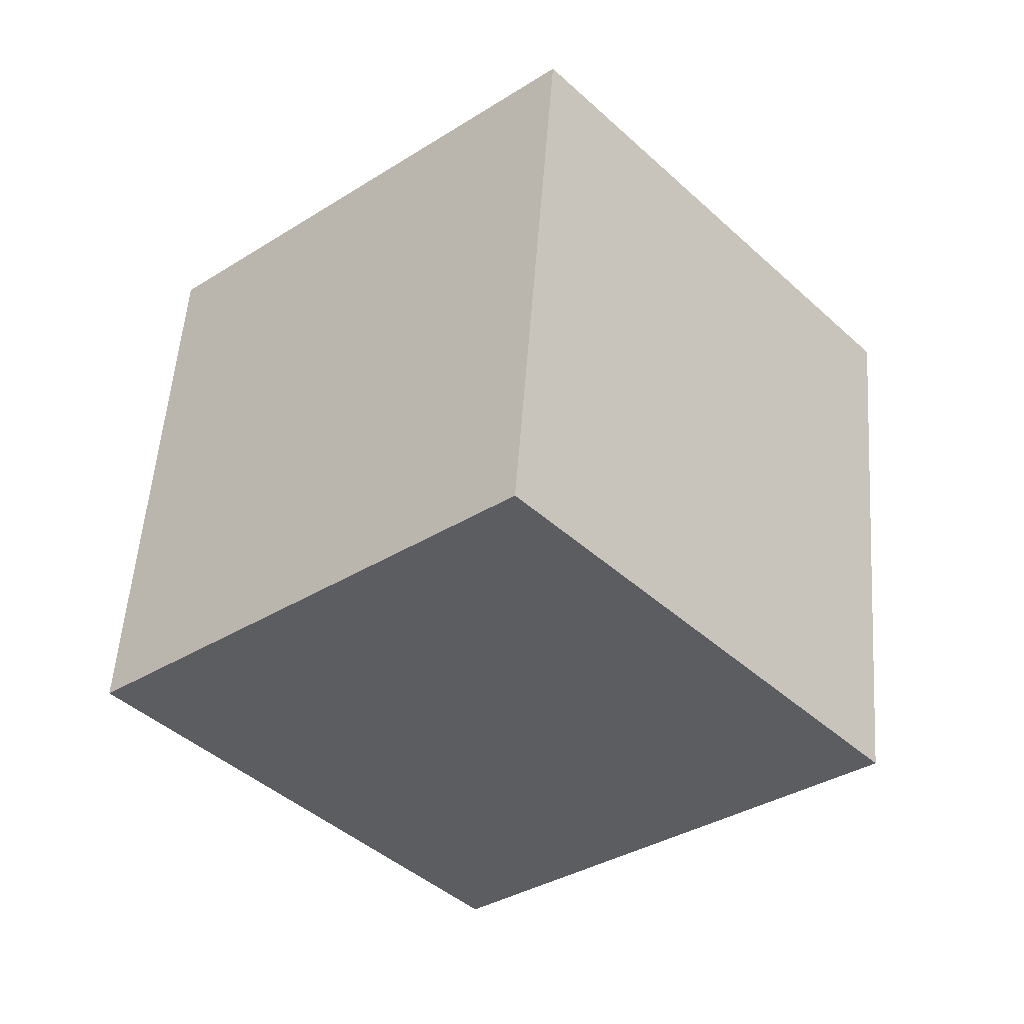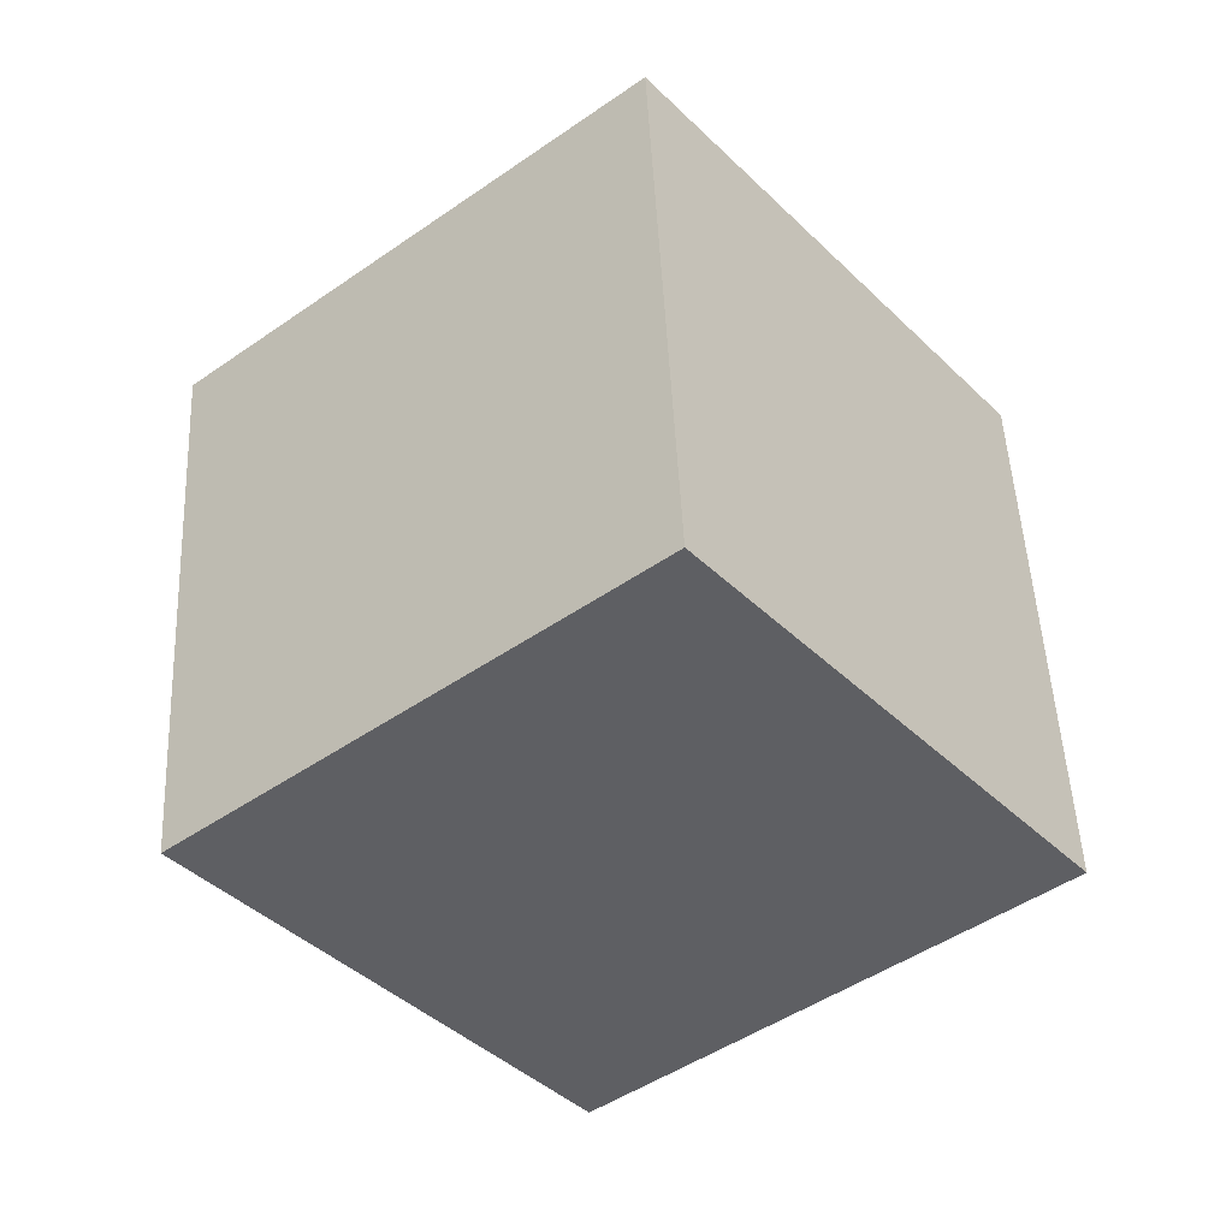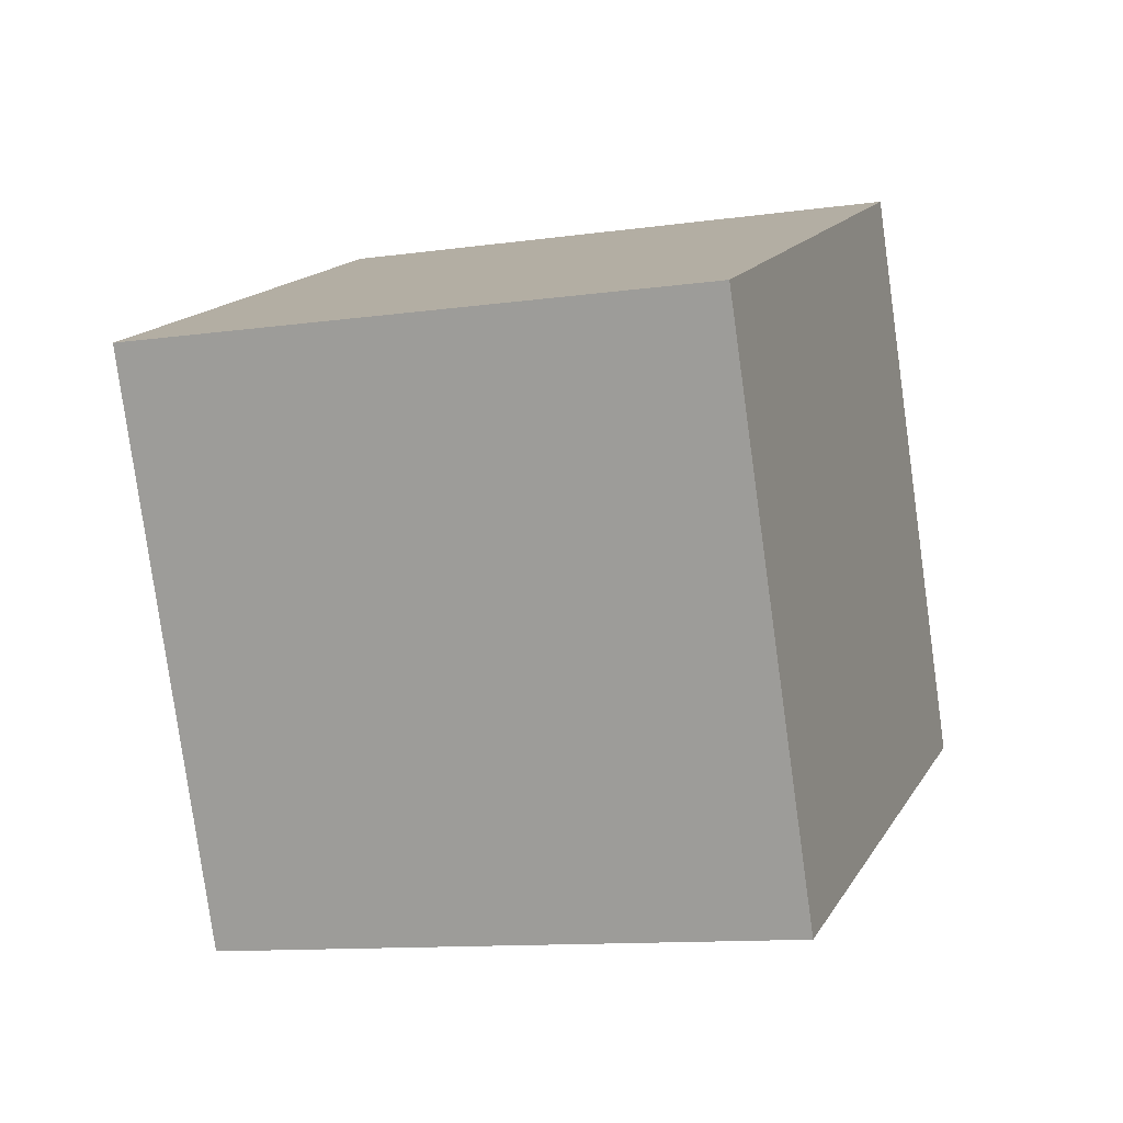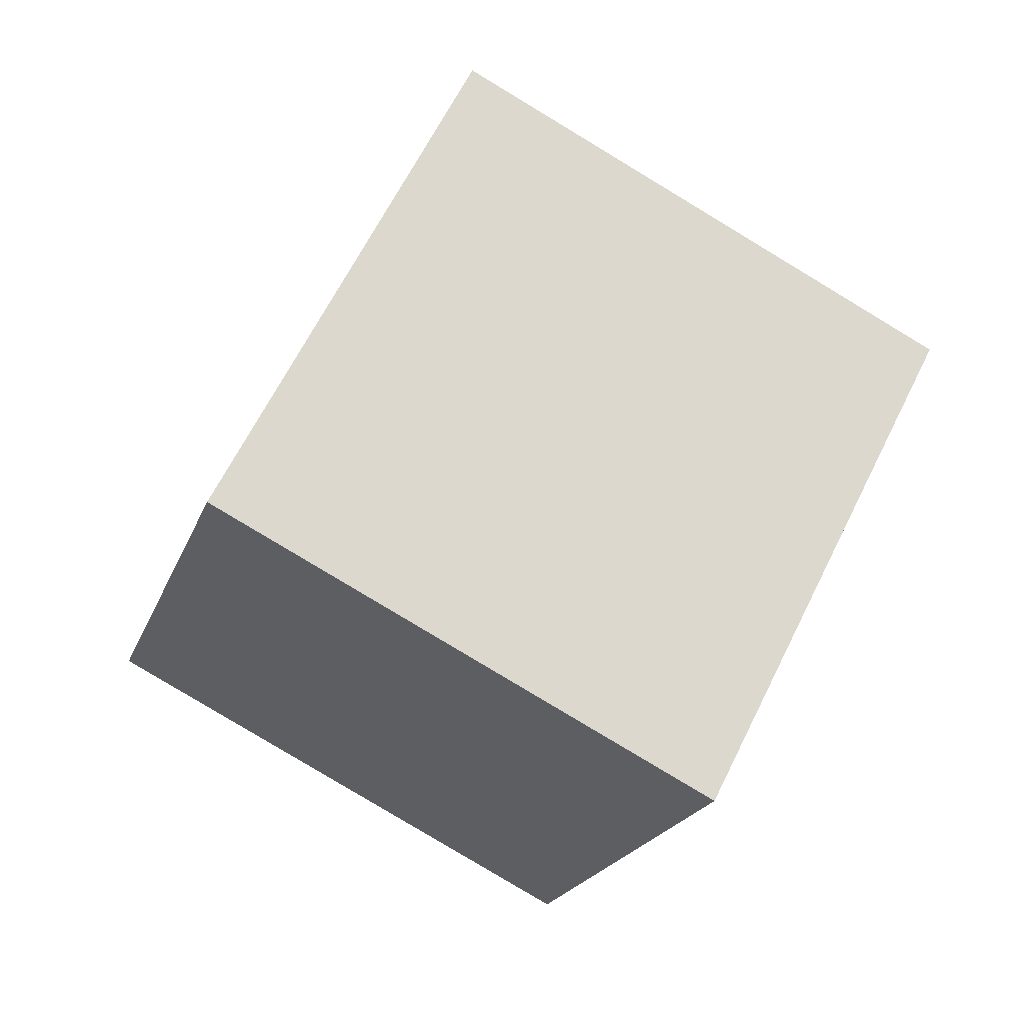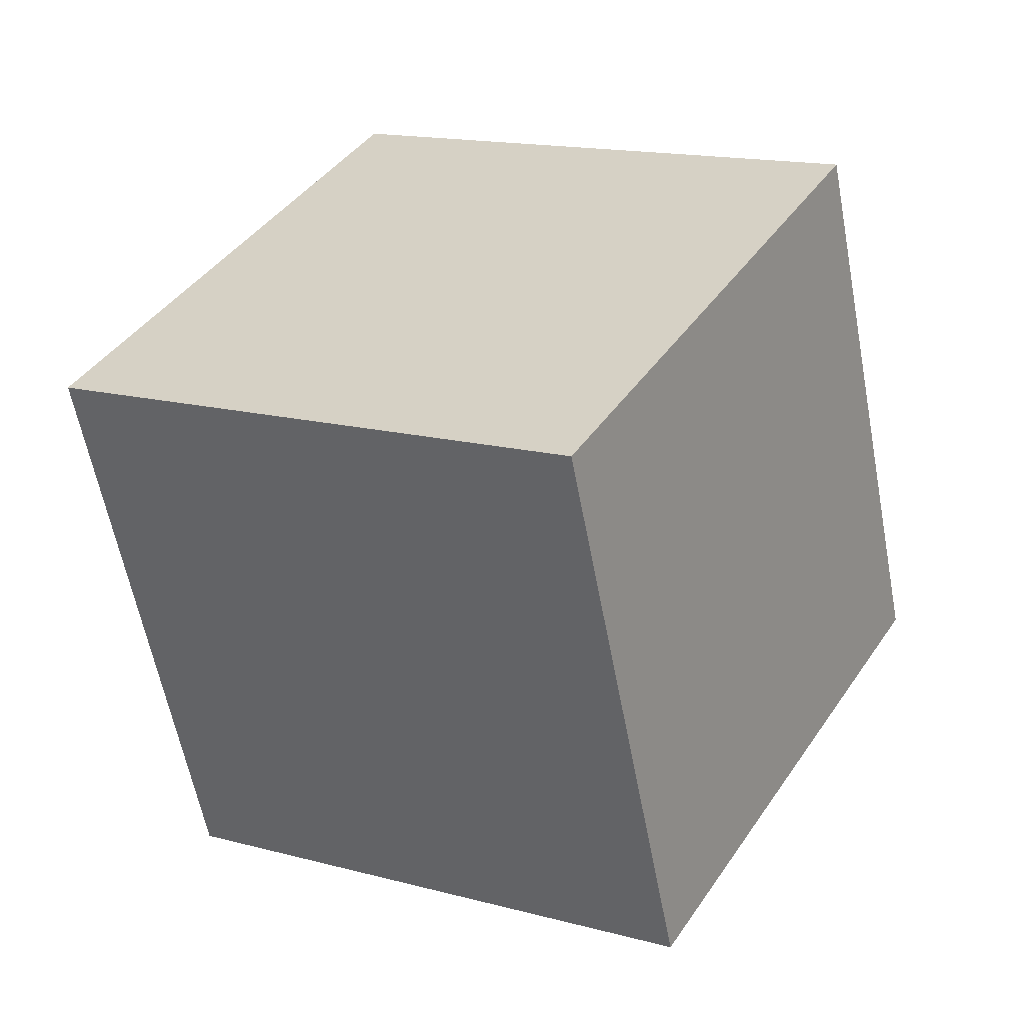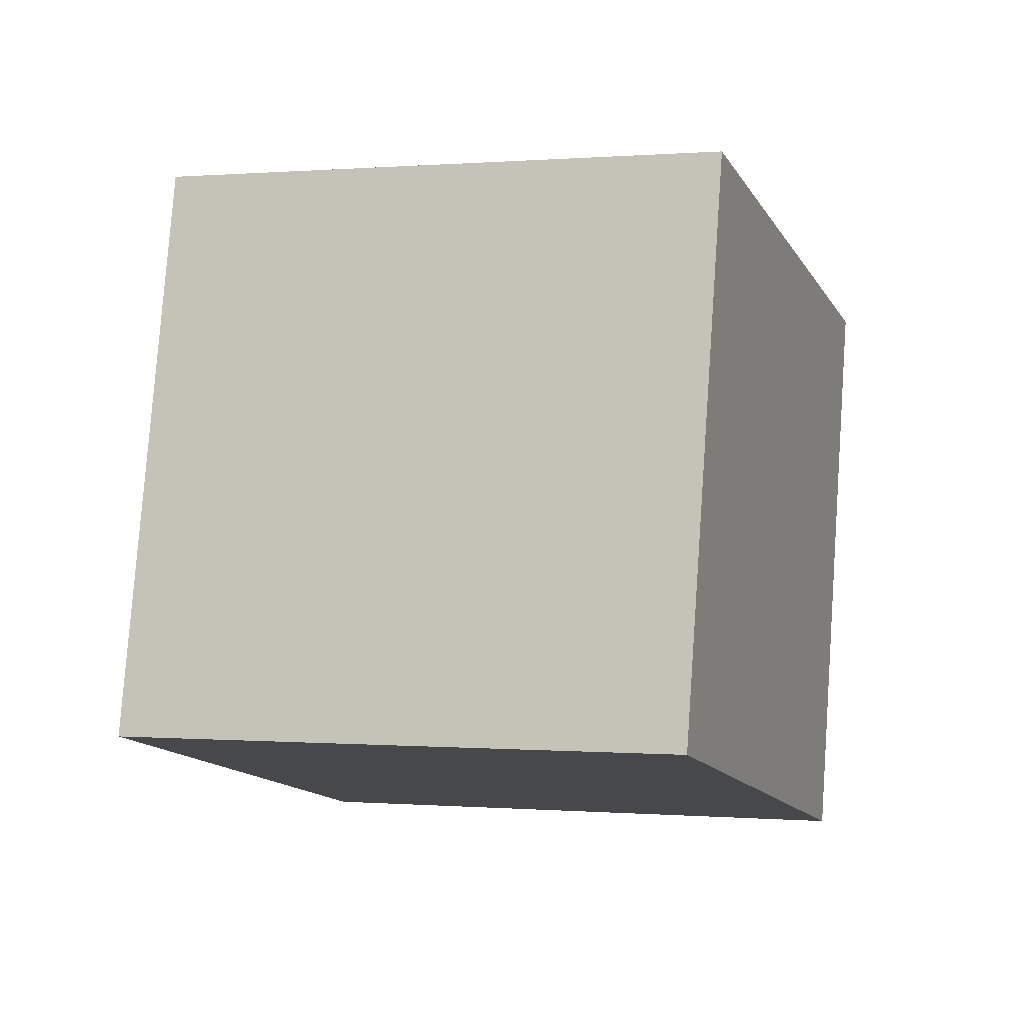
<metadata>
{"format":"obj","ext":"obj","renderer":"f3d","projection":"perspective","resolution":1024,"background":"white","views":[{"elev":-5.9,"azim":-43.8,"up":"+Z"},{"elev":-72.7,"azim":133.5,"up":"+Z"},{"elev":-79.7,"azim":123.2,"up":"+Y"},{"elev":-45.9,"azim":71.4,"up":"+Z"},{"elev":16.1,"azim":-123.2,"up":"+Y"},{"elev":79.3,"azim":-60.6,"up":"+Y"}]}
</metadata>
<code>
v -8.4 -8.213 -5.743
v -4.305 -4.971 2.785
v -9.646 1.245 -8.741
v -5.551 4.487 -0.2136
v 0.6378 -8.379 -10.02
v 4.732 -5.136 -1.492
v -0.608 1.08 -13.02
v 3.487 4.322 -4.49
f 2 4 1
f 5 2 1
f 1 4 3
f 3 5 1
f 2 8 4
f 6 2 5
f 6 8 2
f 4 8 3
f 7 5 3
f 3 8 7
f 7 6 5
f 8 6 7

</code>
